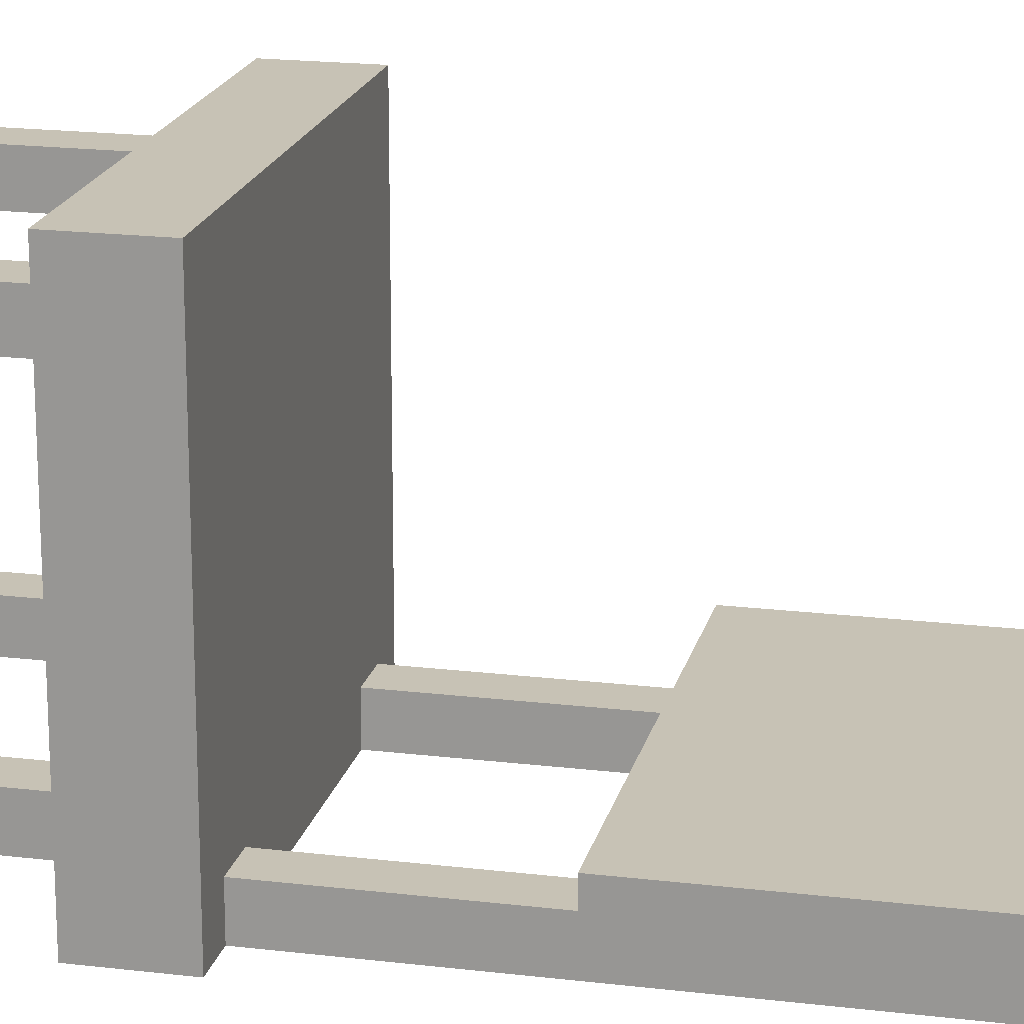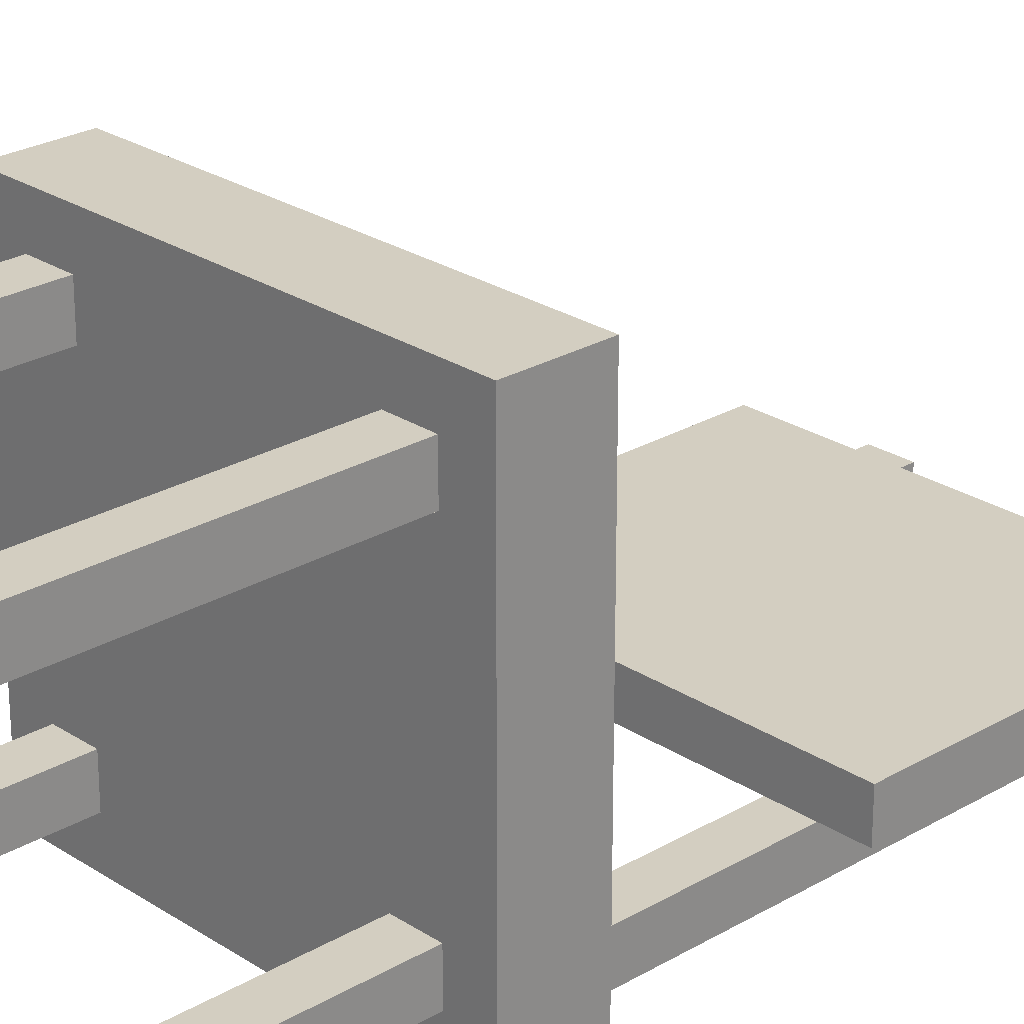
<metadata>
{"format":"obj","ext":"obj","renderer":"f3d","projection":"perspective","resolution":1024,"background":"white","views":[{"elev":19.0,"azim":102.9,"up":"+Z"},{"elev":25.2,"azim":46.5,"up":"+Z"}]}
</metadata>
<code>
o chair
v -3.837 6.139 3.07
v -3.837 5.372 -3.837
v -3.837 5.372 3.837
v -3.837 6.139 1.535
v -3.837 6.139 0.7674
v -3.837 6.139 -2.302
v -3.837 6.139 -3.07
v -3.837 6.139 -3.837
v -3.837 6.907 3.837
v -3.837 6.907 3.07
v -3.837 6.907 1.535
v -3.837 6.907 0.7674
v -3.837 6.907 -2.302
v -3.837 6.907 -3.07
v -3.837 6.907 -3.837
v -3.837 13.05 -2.302
v -3.837 10.74 -3.07
v -3.837 10.74 -2.302
v -3.837 13.05 -3.07
v -3.837 14.58 -2.302
v -3.837 14.58 -3.07
v -3.837 15.35 -2.302
v -3.837 15.35 -3.07
v -3.837 16.12 -2.302
v -3.837 16.12 -3.07
v -3.837 16.88 -2.302
v -3.837 16.88 -3.07
v -3.07 0.7674 3.07
v -3.07 -0 2.302
v -3.07 -1e-06 3.07
v -3.07 0.7674 2.302
v -3.07 0.7674 -2.302
v -3.07 1e-06 -3.07
v -3.07 0 -2.302
v -3.07 0.7674 -3.07
v -3.07 4.605 3.07
v -3.07 4.605 2.302
v -3.07 4.605 -2.302
v -3.07 4.605 -3.07
v -3.07 5.372 3.07
v -3.07 5.372 2.302
v -3.07 5.372 -2.302
v -3.07 5.372 -3.07
v -3.07 7.674 -3.07
v -3.07 6.907 -3.837
v -3.07 6.907 -3.07
v -3.07 7.674 -3.837
v -3.07 10.74 -3.07
v -3.07 13.05 -3.07
v -3.07 14.58 -3.07
v -3.07 15.35 -3.07
v -3.07 16.12 -3.07
v -3.07 16.88 -3.07
v -3.07 17.65 -3.07
v -3.07 17.65 -3.837
v -3.07 18.42 -3.07
v -3.07 18.42 -3.837
v 2.302 0.7674 3.07
v 2.302 -0 2.302
v 2.302 -1e-06 3.07
v 2.302 0.7674 2.302
v 2.302 0.7674 -2.302
v 2.302 1e-06 -3.07
v 2.302 0 -2.302
v 2.302 0.7674 -3.07
v 2.302 4.605 3.07
v 2.302 4.605 2.302
v 2.302 4.605 -2.302
v 2.302 4.605 -3.07
v 2.302 5.372 3.07
v 2.302 5.372 2.302
v 2.302 5.372 -2.302
v 2.302 5.372 -3.07
v 2.302 7.674 -3.07
v 2.302 6.907 -3.837
v 2.302 6.907 -3.07
v 2.302 7.674 -3.837
v 2.302 10.74 -3.07
v 2.302 11.51 -3.07
v 2.302 13.05 -3.07
v 2.302 13.81 -3.07
v 2.302 16.88 -3.07
v 2.302 17.65 -3.07
v 2.302 17.65 -3.837
v 2.302 18.42 -3.07
v 2.302 18.42 -3.837
v -2.302 -1e-06 3.07
v -2.302 -0 2.302
v -2.302 0.7674 3.07
v -2.302 0.7674 2.302
v -2.302 0 -2.302
v -2.302 1e-06 -3.07
v -2.302 0.7674 -2.302
v -2.302 0.7674 -3.07
v -2.302 4.605 3.07
v -2.302 4.605 2.302
v -2.302 4.605 -2.302
v -2.302 4.605 -3.07
v -2.302 5.372 3.07
v -2.302 5.372 2.302
v -2.302 5.372 -2.302
v -2.302 5.372 -3.07
v -2.302 6.907 -3.07
v -2.302 6.907 -3.837
v -2.302 7.674 -3.07
v -2.302 7.674 -3.837
v -2.302 10.74 -3.07
v -2.302 15.35 -3.07
v -2.302 16.12 -3.07
v -2.302 16.88 -3.07
v -2.302 17.65 -3.07
v -2.302 17.65 -3.837
v -2.302 18.42 -3.07
v -2.302 18.42 -3.837
v 3.07 -1e-06 3.07
v 3.07 -0 2.302
v 3.07 0.7674 3.07
v 3.07 0.7674 2.302
v 3.07 0 -2.302
v 3.07 1e-06 -3.07
v 3.07 0.7674 -2.302
v 3.07 0.7674 -3.07
v 3.07 4.605 3.07
v 3.07 4.605 2.302
v 3.07 4.605 -2.302
v 3.07 4.605 -3.07
v 3.07 5.372 3.07
v 3.07 5.372 2.302
v 3.07 5.372 -2.302
v 3.07 5.372 -3.07
v 3.07 6.907 -3.07
v 3.07 6.907 -3.837
v 3.07 7.674 -3.07
v 3.07 7.674 -3.837
v 3.07 10.74 -3.07
v 3.07 11.51 -3.07
v 3.07 13.05 -3.07
v 3.07 13.81 -3.07
v 3.07 14.58 -3.07
v 3.07 15.35 -3.07
v 3.07 16.12 -3.07
v 3.07 16.88 -3.07
v 3.07 17.65 -3.07
v 3.07 17.65 -3.837
v 3.07 18.42 -3.07
v 3.07 18.42 -3.837
v 3.837 5.372 3.837
v 3.837 5.372 -3.837
v 3.837 6.139 3.837
v 3.837 6.139 2.302
v 3.837 6.139 1.535
v 3.837 6.139 1e-06
v 3.837 6.139 -0.7674
v 3.837 6.139 -2.302
v 3.837 6.139 -3.07
v 3.837 6.139 -3.837
v 3.837 6.907 3.837
v 3.837 6.907 2.302
v 3.837 6.907 1.535
v 3.837 6.907 1e-06
v 3.837 6.907 -0.7674
v 3.837 6.907 -2.302
v 3.837 6.907 -3.07
v 3.837 6.907 -3.837
v 3.837 10.74 -2.302
v 3.837 10.74 -3.07
v 3.837 11.51 -2.302
v 3.837 11.51 -3.07
v 3.837 13.05 -2.302
v 3.837 13.05 -3.07
v 3.837 13.81 -2.302
v 3.837 13.81 -3.07
v 3.837 14.58 -2.302
v 3.837 14.58 -3.07
v 3.837 15.35 -2.302
v 3.837 15.35 -3.07
v 3.837 16.12 -2.302
v 3.837 16.12 -3.07
v 3.837 16.88 -2.302
v 3.837 16.88 -3.07
v -3.07 6.139 3.837
v -3.837 6.907 3.837
v -3.837 5.372 3.837
v -3.07 6.907 3.837
v 3.837 5.372 3.837
v 3.837 6.139 3.837
v 3.837 6.907 3.837
v -2.302 -1e-06 3.07
v -3.07 0.7674 3.07
v -3.07 -1e-06 3.07
v -2.302 0.7674 3.07
v -3.07 4.605 3.07
v -2.302 4.605 3.07
v -3.07 5.372 3.07
v -2.302 5.372 3.07
v 3.07 -1e-06 3.07
v 2.302 0.7674 3.07
v 2.302 -1e-06 3.07
v 3.07 0.7674 3.07
v 2.302 4.605 3.07
v 3.07 4.605 3.07
v 2.302 5.372 3.07
v 3.07 5.372 3.07
v -3.07 12.28 -2.302
v -3.837 13.05 -2.302
v -3.837 10.74 -2.302
v -3.07 13.05 -2.302
v -3.837 14.58 -2.302
v -3.07 14.58 -2.302
v -3.837 15.35 -2.302
v -2.302 0 -2.302
v -3.07 0.7674 -2.302
v -3.07 0 -2.302
v -2.302 0.7674 -2.302
v -3.07 4.605 -2.302
v -2.302 4.605 -2.302
v -3.07 5.372 -2.302
v -2.302 5.372 -2.302
v -2.302 12.28 -2.302
v -2.302 13.05 -2.302
v -1.535 12.28 -2.302
v -1.535 13.05 -2.302
v -0.7674 14.58 -2.302
v -0.7674 15.35 -2.302
v -3.837 16.12 -2.302
v -0.7674 16.12 -2.302
v -3.837 16.88 -2.302
v 1.535 10.74 -2.302
v 1.535 11.51 -2.302
v 1.535 12.28 -2.302
v 1.535 13.05 -2.302
v 1.535 13.81 -2.302
v 1.535 14.58 -2.302
v 1.535 15.35 -2.302
v 2.302 16.12 -2.302
v 2.302 16.88 -2.302
v 3.07 0 -2.302
v 2.302 0.7674 -2.302
v 2.302 0 -2.302
v 3.07 0.7674 -2.302
v 2.302 4.605 -2.302
v 3.07 4.605 -2.302
v 2.302 5.372 -2.302
v 3.07 5.372 -2.302
v 3.07 14.58 -2.302
v 3.07 15.35 -2.302
v 3.837 10.74 -2.302
v 3.837 11.51 -2.302
v 3.837 13.05 -2.302
v 3.837 13.81 -2.302
v 3.837 14.58 -2.302
v 3.837 15.35 -2.302
v 3.837 16.12 -2.302
v 3.837 16.88 -2.302
v -2.302 6.907 -3.07
v -3.07 7.674 -3.07
v -3.07 6.907 -3.07
v -2.302 7.674 -3.07
v -3.07 10.74 -3.07
v -2.302 10.74 -3.07
v -2.302 16.88 -3.07
v -3.07 17.65 -3.07
v -3.07 16.88 -3.07
v -2.302 17.65 -3.07
v -3.07 18.42 -3.07
v -2.302 18.42 -3.07
v 3.07 6.907 -3.07
v 2.302 7.674 -3.07
v 2.302 6.907 -3.07
v 3.07 7.674 -3.07
v 2.302 10.74 -3.07
v 3.07 10.74 -3.07
v 3.07 16.88 -3.07
v 2.302 17.65 -3.07
v 2.302 16.88 -3.07
v 3.07 17.65 -3.07
v 2.302 18.42 -3.07
v 3.07 18.42 -3.07
v -3.07 -0 2.302
v -3.07 0.7674 2.302
v -2.302 -0 2.302
v -3.07 4.605 2.302
v -2.302 0.7674 2.302
v -3.07 5.372 2.302
v -2.302 4.605 2.302
v -2.302 5.372 2.302
v 2.302 -0 2.302
v 2.302 0.7674 2.302
v 3.07 -0 2.302
v 2.302 4.605 2.302
v 3.07 0.7674 2.302
v 2.302 5.372 2.302
v 3.07 4.605 2.302
v 3.07 5.372 2.302
v -3.837 10.74 -3.07
v -3.837 13.05 -3.07
v -3.07 10.74 -3.07
v -3.837 14.58 -3.07
v -3.07 13.05 -3.07
v -3.837 15.35 -3.07
v -3.07 14.58 -3.07
v -3.837 16.12 -3.07
v -3.07 15.35 -3.07
v -3.837 16.88 -3.07
v -3.07 16.12 -3.07
v -3.07 16.88 -3.07
v -3.07 1e-06 -3.07
v -3.07 0.7674 -3.07
v -2.302 1e-06 -3.07
v -3.07 4.605 -3.07
v -2.302 0.7674 -3.07
v -3.07 5.372 -3.07
v -2.302 4.605 -3.07
v -2.302 5.372 -3.07
v -2.302 10.74 -3.07
v -2.302 15.35 -3.07
v -1.535 12.28 -3.07
v -1.535 13.05 -3.07
v -0.7674 14.58 -3.07
v -2.302 16.12 -3.07
v -0.7674 15.35 -3.07
v -2.302 16.88 -3.07
v -0.7674 16.12 -3.07
v 1.535 10.74 -3.07
v 1.535 11.51 -3.07
v 1.535 12.28 -3.07
v 1.535 13.05 -3.07
v 1.535 13.81 -3.07
v 1.535 14.58 -3.07
v 1.535 15.35 -3.07
v 2.302 10.74 -3.07
v 2.302 11.51 -3.07
v 2.302 13.05 -3.07
v 2.302 13.81 -3.07
v 2.302 16.88 -3.07
v 2.302 1e-06 -3.07
v 2.302 0.7674 -3.07
v 3.07 1e-06 -3.07
v 2.302 4.605 -3.07
v 3.07 0.7674 -3.07
v 2.302 5.372 -3.07
v 3.07 4.605 -3.07
v 3.07 5.372 -3.07
v 3.07 10.74 -3.07
v 3.07 11.51 -3.07
v 3.837 10.74 -3.07
v 3.07 13.05 -3.07
v 3.837 11.51 -3.07
v 3.07 13.81 -3.07
v 3.837 13.05 -3.07
v 3.07 14.58 -3.07
v 3.837 13.81 -3.07
v 3.07 15.35 -3.07
v 3.837 14.58 -3.07
v 3.07 16.12 -3.07
v 3.837 15.35 -3.07
v 3.07 16.88 -3.07
v 3.837 16.12 -3.07
v 3.837 16.88 -3.07
v -3.837 6.139 -3.837
v -3.837 6.907 -3.837
v -3.07 6.907 -3.837
v -2.302 6.907 -3.837
v -3.07 7.674 -3.837
v -3.07 17.65 -3.837
v -2.302 7.674 -3.837
v -3.07 18.42 -3.837
v -2.302 17.65 -3.837
v -2.302 18.42 -3.837
v 2.302 6.907 -3.837
v 3.07 6.907 -3.837
v 2.302 7.674 -3.837
v 2.302 17.65 -3.837
v 3.07 7.674 -3.837
v 2.302 18.42 -3.837
v 3.07 17.65 -3.837
v 3.07 18.42 -3.837
v -3.837 5.372 -3.837
v 3.837 5.372 -3.837
v 3.837 6.139 -3.837
v 3.837 6.907 -3.837
v -3.07 -0 2.302
v -2.302 -1e-06 3.07
v -3.07 -1e-06 3.07
v -2.302 -0 2.302
v 2.302 -0 2.302
v 3.07 -1e-06 3.07
v 2.302 -1e-06 3.07
v 3.07 -0 2.302
v -3.07 1e-06 -3.07
v -2.302 0 -2.302
v -3.07 0 -2.302
v -2.302 1e-06 -3.07
v 2.302 1e-06 -3.07
v 3.07 0 -2.302
v 2.302 0 -2.302
v 3.07 1e-06 -3.07
v -3.07 5.372 3.07
v 3.837 5.372 3.837
v -3.837 5.372 3.837
v -2.302 5.372 3.07
v 2.302 5.372 3.07
v 3.07 5.372 3.07
v -3.07 5.372 2.302
v -2.302 5.372 2.302
v 2.302 5.372 2.302
v 3.07 5.372 2.302
v -3.07 5.372 -2.302
v -2.302 5.372 -2.302
v 2.302 5.372 -2.302
v 3.07 5.372 -2.302
v -3.07 5.372 -3.07
v -2.302 5.372 -3.07
v 2.302 5.372 -3.07
v 3.07 5.372 -3.07
v -3.837 5.372 -3.837
v 3.837 5.372 -3.837
v -3.837 10.74 -3.07
v 1.535 10.74 -2.302
v -3.837 10.74 -2.302
v -3.07 10.74 -3.07
v -2.302 10.74 -3.07
v 1.535 10.74 -3.07
v 3.837 10.74 -2.302
v 2.302 10.74 -3.07
v 3.07 10.74 -3.07
v 3.837 10.74 -3.07
v -3.837 6.907 3.837
v -3.07 6.907 3.837
v -3.837 6.907 3.07
v 3.837 6.907 3.837
v -3.07 6.907 3.07
v -1.535 6.907 3.07
v 1.535 6.907 3.07
v -1.535 6.907 2.302
v 1.535 6.907 2.302
v 3.837 6.907 2.302
v -3.837 6.907 1.535
v -2.302 6.907 1.535
v 1.535 6.907 1.535
v 3.837 6.907 1.535
v -3.837 6.907 0.7674
v -2.302 6.907 0.7674
v -0 6.907 0.7674
v -2.302 6.907 1e-06
v -0 6.907 1e-06
v 1.535 6.907 1e-06
v 3.07 6.907 1e-06
v 3.837 6.907 1e-06
v -0 6.907 -0.7674
v 1.535 6.907 -0.7674
v 3.07 6.907 -0.7674
v 3.837 6.907 -0.7674
v -1.535 6.907 -1.535
v -0.7674 6.907 -1.535
v -3.837 6.907 -2.302
v -1.535 6.907 -2.302
v -0.7674 6.907 -2.302
v -0 6.907 -2.302
v 3.837 6.907 -2.302
v -3.837 6.907 -3.07
v -3.07 6.907 -3.07
v -2.302 6.907 -3.07
v -1.535 6.907 -3.07
v -0 6.907 -3.07
v 2.302 6.907 -3.07
v 3.07 6.907 -3.07
v 3.837 6.907 -3.07
v -3.837 6.907 -3.837
v -3.07 6.907 -3.837
v -2.302 6.907 -3.837
v 2.302 6.907 -3.837
v 3.07 6.907 -3.837
v 3.837 6.907 -3.837
v -3.837 16.88 -2.302
v 2.302 16.88 -2.302
v -3.837 16.88 -3.07
v -3.07 16.88 -3.07
v -2.302 16.88 -3.07
v 3.837 16.88 -2.302
v 2.302 16.88 -3.07
v 3.07 16.88 -3.07
v 3.837 16.88 -3.07
v -3.07 18.42 -3.07
v -2.302 18.42 -3.07
v -3.07 18.42 -3.837
v -2.302 18.42 -3.837
v 2.302 18.42 -3.07
v 3.07 18.42 -3.07
v 2.302 18.42 -3.837
v 3.07 18.42 -3.837
f 1 2 3
f 4 2 1
f 5 2 4
f 6 2 5
f 7 2 6
f 8 2 7
f 9 1 3
f 10 4 1
f 10 1 9
f 11 5 4
f 11 4 10
f 12 6 5
f 12 5 11
f 13 7 6
f 13 6 12
f 14 8 7
f 14 7 13
f 15 8 14
f 16 17 18
f 19 17 16
f 20 19 16
f 21 19 20
f 22 21 20
f 23 21 22
f 24 23 22
f 25 23 24
f 26 25 24
f 27 25 26
f 28 29 30
f 31 29 28
f 32 33 34
f 35 33 32
f 36 31 28
f 37 31 36
f 38 35 32
f 39 35 38
f 40 37 36
f 41 37 40
f 42 39 38
f 43 39 42
f 44 45 46
f 47 45 44
f 48 47 44
f 49 47 48
f 50 47 49
f 51 47 50
f 52 47 51
f 53 47 52
f 54 47 53
f 55 47 54
f 56 55 54
f 57 55 56
f 58 59 60
f 61 59 58
f 62 63 64
f 65 63 62
f 66 61 58
f 67 61 66
f 68 65 62
f 69 65 68
f 70 67 66
f 71 67 70
f 72 69 68
f 73 69 72
f 74 75 76
f 77 75 74
f 78 77 74
f 79 77 78
f 80 77 79
f 81 77 80
f 82 77 81
f 83 77 82
f 84 77 83
f 85 84 83
f 86 84 85
f 87 88 89
f 89 88 90
f 91 92 93
f 93 92 94
f 89 90 95
f 95 90 96
f 93 94 97
f 97 94 98
f 95 96 99
f 99 96 100
f 97 98 101
f 101 98 102
f 103 104 105
f 105 104 106
f 105 106 107
f 107 106 108
f 108 106 109
f 109 106 110
f 110 106 111
f 111 106 112
f 111 112 113
f 113 112 114
f 115 116 117
f 117 116 118
f 119 120 121
f 121 120 122
f 117 118 123
f 123 118 124
f 121 122 125
f 125 122 126
f 123 124 127
f 127 124 128
f 125 126 129
f 129 126 130
f 131 132 133
f 133 132 134
f 133 134 135
f 135 134 136
f 136 134 137
f 137 134 138
f 138 134 139
f 139 134 140
f 140 134 141
f 141 134 142
f 142 134 143
f 143 134 144
f 143 144 145
f 145 144 146
f 147 148 149
f 149 148 150
f 150 148 151
f 151 148 152
f 152 148 153
f 153 148 154
f 154 148 155
f 155 148 156
f 149 150 157
f 150 151 158
f 157 150 158
f 151 152 159
f 158 151 159
f 152 153 160
f 159 152 160
f 153 154 161
f 160 153 161
f 154 155 162
f 161 154 162
f 155 156 163
f 162 155 163
f 163 156 164
f 165 166 167
f 167 166 168
f 167 168 169
f 169 168 170
f 169 170 171
f 171 170 172
f 171 172 173
f 173 172 174
f 173 174 175
f 175 174 176
f 175 176 177
f 177 176 178
f 177 178 179
f 179 178 180
f 181 182 183
f 184 182 181
f 185 181 183
f 186 184 181
f 186 181 185
f 187 184 186
f 188 189 190
f 191 192 189
f 191 189 188
f 193 194 192
f 193 192 191
f 195 194 193
f 196 197 198
f 199 200 197
f 199 197 196
f 201 202 200
f 201 200 199
f 203 202 201
f 204 205 206
f 207 208 205
f 207 205 204
f 209 210 208
f 209 208 207
f 211 212 213
f 214 215 212
f 214 212 211
f 216 217 215
f 216 215 214
f 218 217 216
f 219 204 206
f 219 207 204
f 220 209 207
f 220 207 219
f 221 220 219
f 221 219 206
f 222 209 220
f 222 220 221
f 223 210 209
f 223 209 222
f 224 225 210
f 224 210 223
f 226 227 225
f 226 225 224
f 228 221 206
f 229 221 228
f 230 222 221
f 230 221 229
f 231 223 222
f 231 222 230
f 232 223 231
f 233 224 223
f 233 223 232
f 234 226 224
f 234 224 233
f 235 227 226
f 235 233 232
f 235 234 233
f 235 226 234
f 236 227 235
f 237 238 239
f 240 241 238
f 240 238 237
f 242 243 241
f 242 241 240
f 244 243 242
f 245 235 232
f 246 235 245
f 247 229 228
f 248 230 229
f 248 229 247
f 248 231 230
f 249 232 231
f 249 231 248
f 250 245 232
f 250 232 249
f 251 246 245
f 251 245 250
f 252 235 246
f 252 246 251
f 253 236 235
f 253 235 252
f 254 236 253
f 255 256 257
f 258 259 256
f 258 256 255
f 260 259 258
f 261 262 263
f 264 265 262
f 264 262 261
f 266 265 264
f 267 268 269
f 270 271 268
f 270 268 267
f 272 271 270
f 273 274 275
f 276 277 274
f 276 274 273
f 278 277 276
f 279 280 281
f 280 282 283
f 281 280 283
f 282 284 285
f 283 282 285
f 285 284 286
f 287 288 289
f 288 290 291
f 289 288 291
f 290 292 293
f 291 290 293
f 293 292 294
f 295 296 297
f 296 298 299
f 297 296 299
f 298 300 301
f 299 298 301
f 300 302 303
f 301 300 303
f 302 304 305
f 303 302 305
f 305 304 306
f 307 308 309
f 308 310 311
f 309 308 311
f 310 312 313
f 311 310 313
f 313 312 314
f 315 316 317
f 317 316 318
f 318 316 319
f 316 320 321
f 319 316 321
f 320 322 323
f 321 320 323
f 315 317 324
f 324 317 325
f 317 318 326
f 325 317 326
f 318 319 327
f 326 318 327
f 327 319 328
f 319 321 329
f 328 319 329
f 321 323 330
f 329 321 330
f 324 325 331
f 325 326 332
f 331 325 332
f 326 327 332
f 327 328 333
f 332 327 333
f 328 329 334
f 333 328 334
f 329 330 334
f 323 322 335
f 334 330 335
f 330 323 335
f 336 337 338
f 337 339 340
f 338 337 340
f 339 341 342
f 340 339 342
f 342 341 343
f 344 345 346
f 345 347 348
f 346 345 348
f 347 349 350
f 348 347 350
f 349 351 352
f 350 349 352
f 351 353 354
f 352 351 354
f 353 355 356
f 354 353 356
f 355 357 358
f 356 355 358
f 358 357 359
f 360 361 362
f 360 362 363
f 362 364 363
f 364 365 366
f 363 364 366
f 365 367 368
f 366 365 368
f 368 367 369
f 360 363 370
f 360 370 371
f 370 372 371
f 372 373 374
f 371 372 374
f 373 375 376
f 374 373 376
f 376 375 377
f 378 360 379
f 360 371 380
f 379 360 380
f 380 371 381
f 382 383 384
f 385 383 382
f 386 387 388
f 389 387 386
f 390 391 392
f 393 391 390
f 394 395 396
f 397 395 394
f 398 399 400
f 401 399 398
f 402 399 401
f 403 399 402
f 404 398 400
f 405 402 401
f 406 402 405
f 407 399 403
f 408 406 405
f 408 407 406
f 408 404 400
f 408 405 404
f 409 407 408
f 410 407 409
f 411 399 407
f 411 407 410
f 412 408 400
f 413 410 409
f 414 410 413
f 415 399 411
f 416 412 400
f 416 415 414
f 416 414 413
f 416 413 412
f 417 399 415
f 417 415 416
f 418 419 420
f 421 419 418
f 422 419 421
f 423 424 419
f 423 419 422
f 425 424 423
f 426 424 425
f 427 424 426
f 428 429 430
f 429 431 432
f 430 429 432
f 432 431 433
f 433 431 434
f 430 432 435
f 432 433 435
f 433 434 435
f 434 431 436
f 435 434 436
f 436 431 437
f 430 435 438
f 435 436 438
f 438 436 439
f 436 437 440
f 439 436 440
f 440 437 441
f 438 439 442
f 439 440 443
f 442 439 443
f 440 441 443
f 443 441 444
f 442 443 445
f 443 444 445
f 444 441 446
f 445 444 446
f 446 441 447
f 447 441 448
f 448 441 449
f 445 446 450
f 446 447 450
f 447 448 451
f 450 447 451
f 448 449 452
f 451 448 452
f 452 449 453
f 450 451 454
f 445 450 454
f 452 453 454
f 451 452 454
f 454 453 455
f 442 445 456
f 445 454 456
f 454 455 457
f 456 454 457
f 455 453 458
f 457 455 458
f 458 453 459
f 459 453 460
f 456 457 461
f 461 457 462
f 462 457 463
f 457 458 464
f 463 457 464
f 458 459 464
f 459 460 465
f 464 459 465
f 465 460 466
f 466 460 467
f 467 460 468
f 461 462 469
f 469 462 470
f 463 464 471
f 464 465 471
f 465 466 471
f 471 466 472
f 467 468 473
f 473 468 474
f 475 476 477
f 477 476 478
f 478 476 479
f 476 480 481
f 479 476 481
f 481 480 482
f 482 480 483
f 484 485 486
f 486 485 487
f 488 489 490
f 490 489 491

</code>
